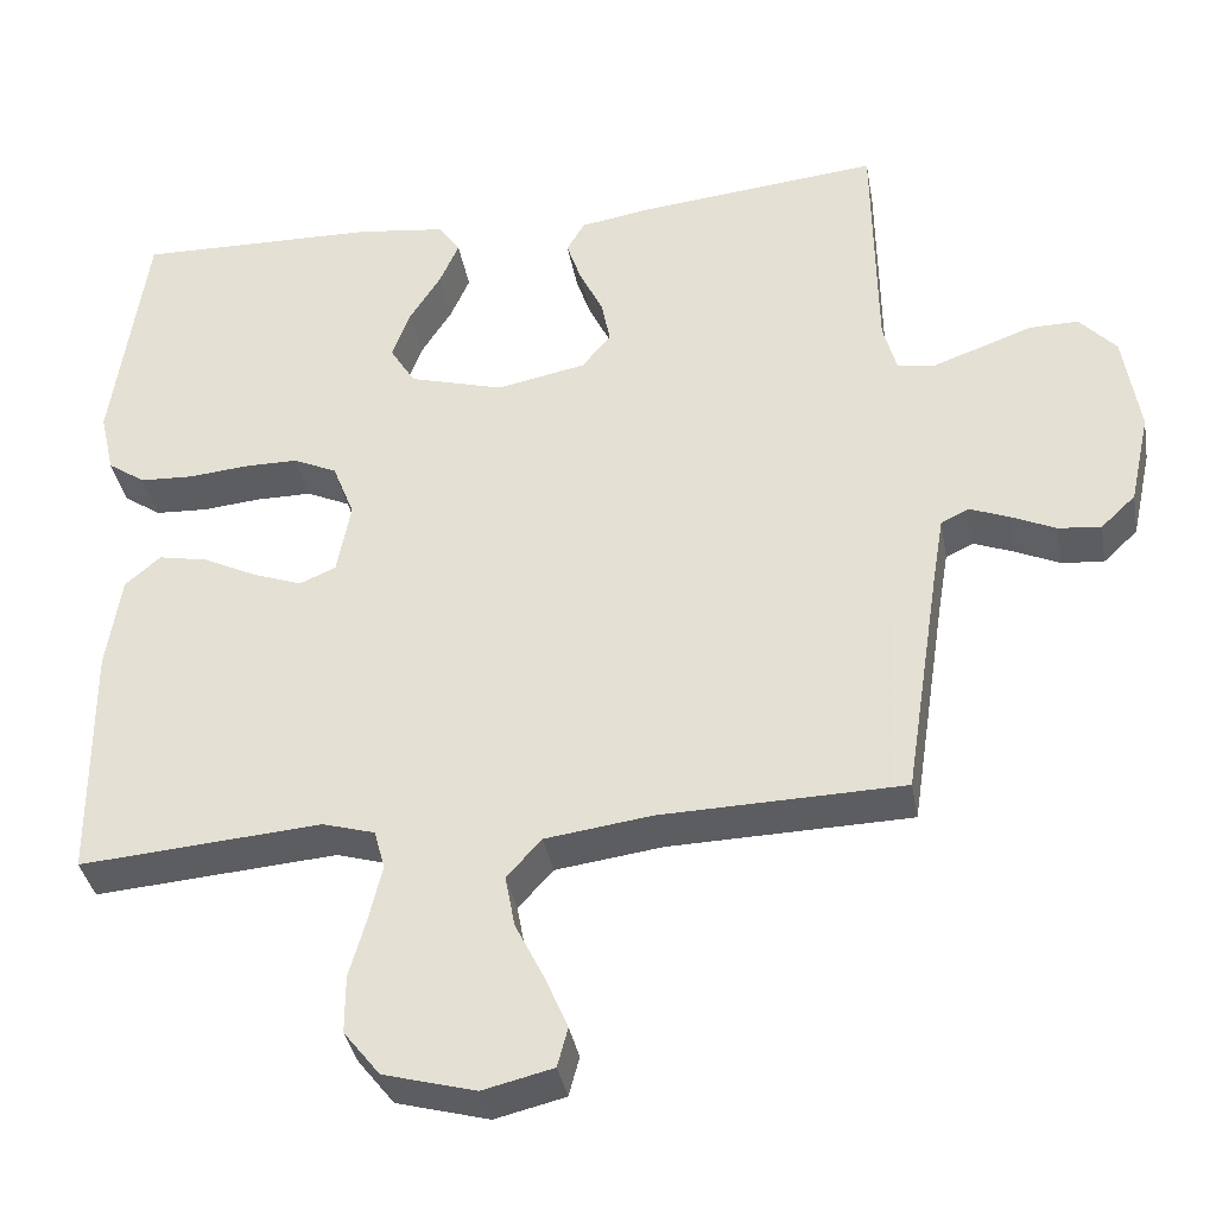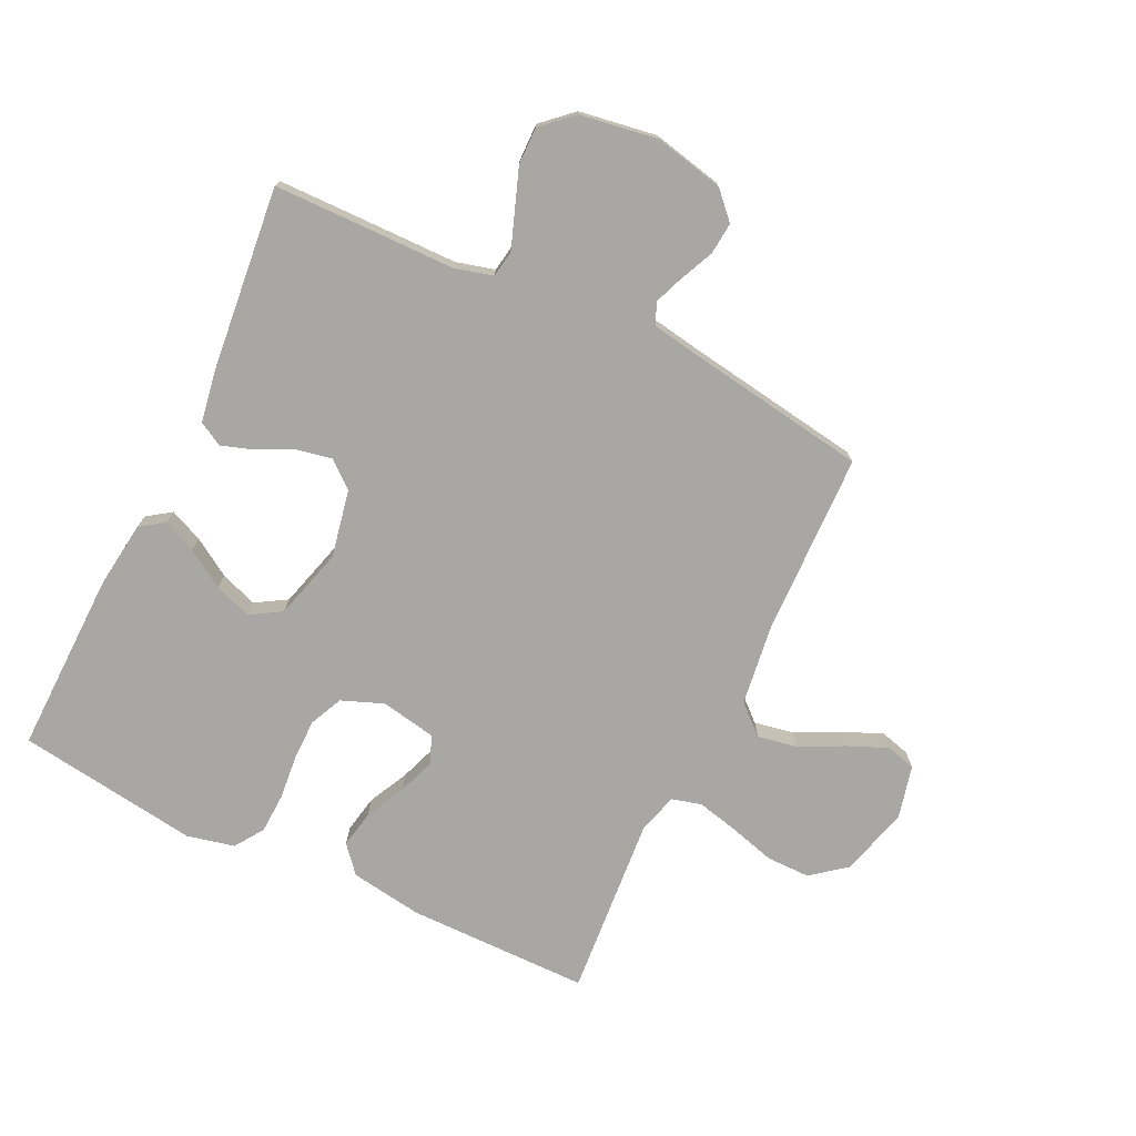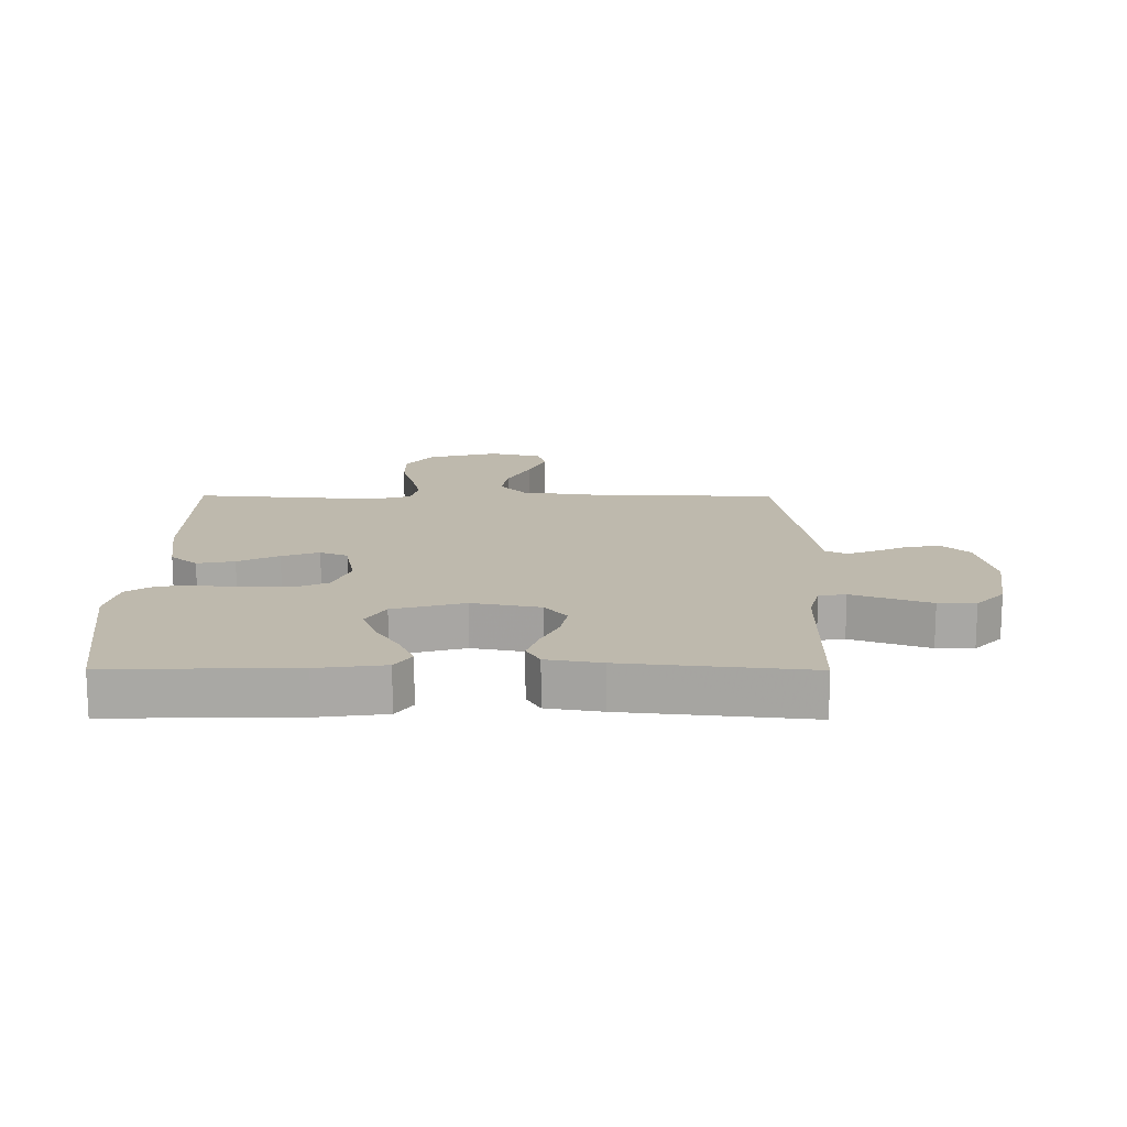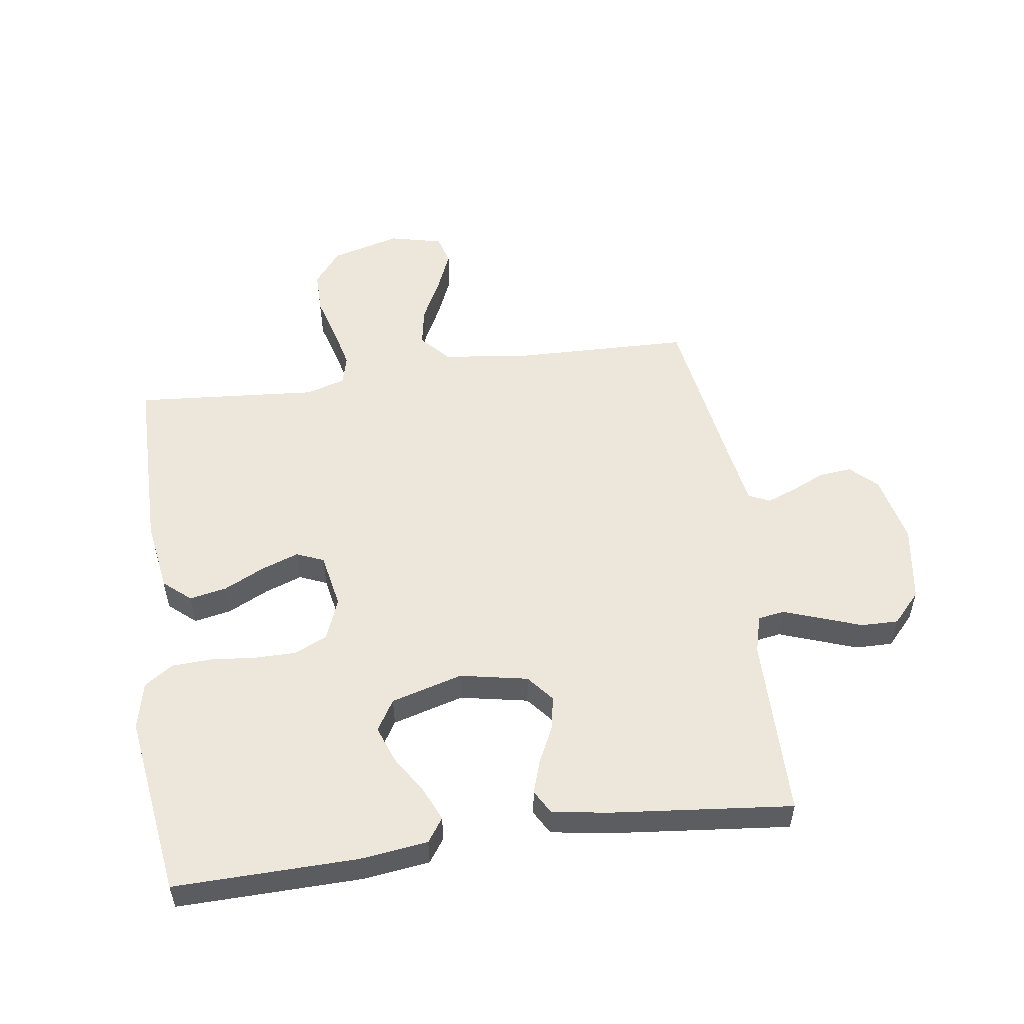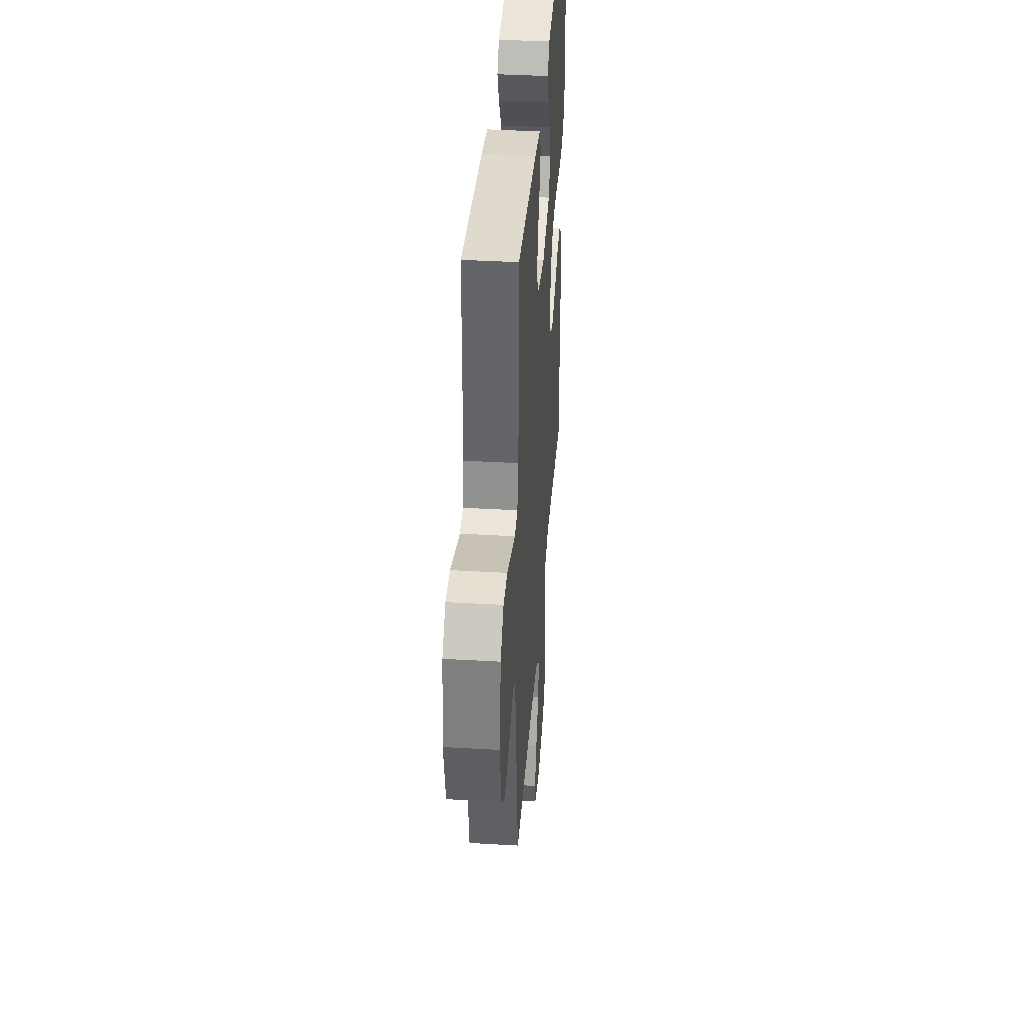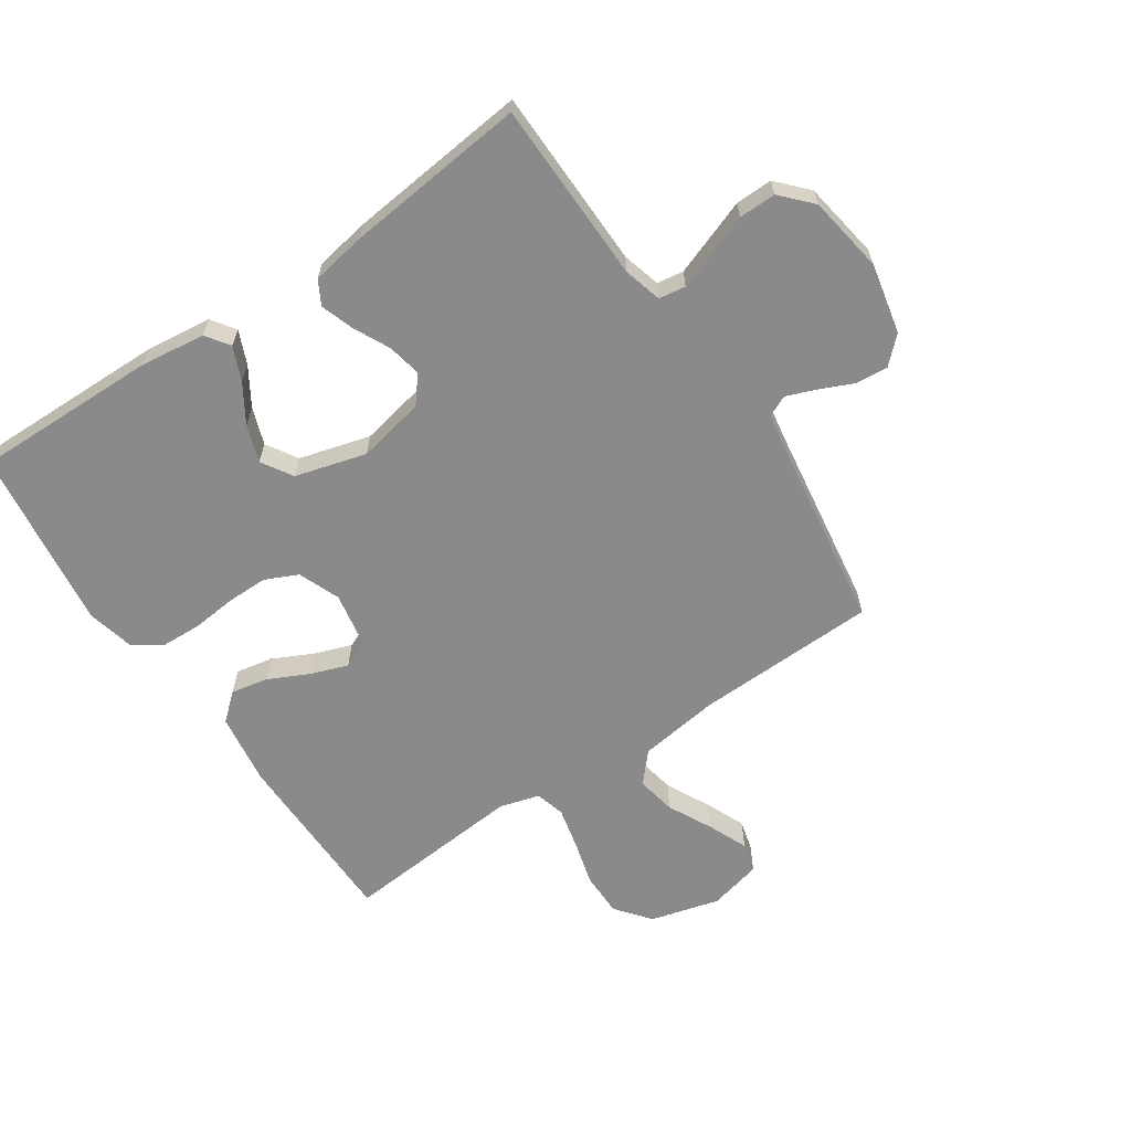
<metadata>
{"format":"obj","ext":"obj","renderer":"f3d","projection":"perspective","resolution":1024,"background":"white","views":[{"elev":-36.7,"azim":10.0,"up":"+Z"},{"elev":-74.7,"azim":64.3,"up":"+Y"},{"elev":15.2,"azim":0.3,"up":"+Y"},{"elev":53.3,"azim":-8.2,"up":"+Y"},{"elev":38.7,"azim":94.2,"up":"+Z"},{"elev":-63.4,"azim":34.2,"up":"+Y"}]}
</metadata>
<code>
v -0.5 0.07 -0.5
v -0.502 0.07 -0.2
v -0.484 0.07 -0.081
v -0.44 0.07 -0.043
v -0.379 0.07 -0.055
v -0.312 0.07 -0.088
v -0.251 0.07 -0.11
v -0.206 0.07 -0.091
v -0.189 0.07 0
v -0.216 0.07 0.069
v -0.27 0.07 0.094
v -0.338 0.07 0.094
v -0.411 0.07 0.087
v -0.477 0.07 0.09
v -0.524 0.07 0.122
v -0.542 0.07 0.2
v -0.5 0.07 0.5
v -0.2 0.07 0.494
v -0.09 0.07 0.48
v -0.063 0.07 0.441
v -0.087 0.07 0.386
v -0.126 0.07 0.324
v -0.148 0.07 0.263
v -0.117 0.07 0.212
v 0 0.07 0.179
v 0.111 0.07 0.201
v 0.147 0.07 0.245
v 0.136 0.07 0.301
v 0.107 0.07 0.361
v 0.089 0.07 0.415
v 0.111 0.07 0.454
v 0.2 0.07 0.469
v 0.5 0.07 0.5
v 0.504 0.07 0.2
v 0.521 0.07 0.137
v 0.565 0.07 0.13
v 0.626 0.07 0.152
v 0.692 0.07 0.176
v 0.753 0.07 0.177
v 0.799 0.07 0.127
v 0.819 0.07 0
v 0.794 0.07 -0.115
v 0.751 0.07 -0.156
v 0.698 0.07 -0.151
v 0.643 0.07 -0.126
v 0.594 0.07 -0.107
v 0.559 0.07 -0.123
v 0.546 0.07 -0.2
v 0.5 0.07 -0.5
v 0.2 0.07 -0.508
v 0.067 0.07 -0.526
v 0.024 0.07 -0.574
v 0.036 0.07 -0.639
v 0.072 0.07 -0.711
v 0.1 0.07 -0.777
v 0.087 0.07 -0.826
v 0 0.07 -0.847
v -0.114 0.07 -0.816
v -0.159 0.07 -0.759
v -0.159 0.07 -0.687
v -0.138 0.07 -0.612
v -0.122 0.07 -0.544
v -0.135 0.07 -0.495
v -0.2 0.07 -0.476
v -0.5 0 -0.5
v -0.502 0 -0.2
v -0.484 0 -0.081
v -0.44 0 -0.043
v -0.379 0 -0.055
v -0.312 0 -0.088
v -0.251 0 -0.11
v -0.206 0 -0.091
v -0.189 0 0
v -0.216 0 0.069
v -0.27 0 0.094
v -0.338 0 0.094
v -0.411 0 0.087
v -0.477 0 0.09
v -0.524 0 0.122
v -0.542 0 0.2
v -0.5 0 0.5
v -0.2 0 0.494
v -0.09 0 0.48
v -0.063 0 0.441
v -0.087 0 0.386
v -0.126 0 0.324
v -0.148 0 0.263
v -0.117 0 0.212
v 0 0 0.179
v 0.111 0 0.201
v 0.147 0 0.245
v 0.136 0 0.301
v 0.107 0 0.361
v 0.089 0 0.415
v 0.111 0 0.454
v 0.2 0 0.469
v 0.5 0 0.5
v 0.504 0 0.2
v 0.521 0 0.137
v 0.565 0 0.13
v 0.626 0 0.152
v 0.692 0 0.176
v 0.753 0 0.177
v 0.799 0 0.127
v 0.819 0 0
v 0.794 0 -0.115
v 0.751 0 -0.156
v 0.698 0 -0.151
v 0.643 0 -0.126
v 0.594 0 -0.107
v 0.559 0 -0.123
v 0.546 0 -0.2
v 0.5 0 -0.5
v 0.2 0 -0.508
v 0.067 0 -0.526
v 0.024 0 -0.574
v 0.036 0 -0.639
v 0.072 0 -0.711
v 0.1 0 -0.777
v 0.087 0 -0.826
v 0 0 -0.847
v -0.114 0 -0.816
v -0.159 0 -0.759
v -0.159 0 -0.687
v -0.138 0 -0.612
v -0.122 0 -0.544
v -0.135 0 -0.495
v -0.2 0 -0.476
f 58 59 60 61
f 58 61 62
f 57 58 62
f 56 57 62 63
f 53 54 55 56
f 48 49 50
f 47 48 50 51
f 42 43 44 45
f 42 45 46
f 41 42 46
f 40 41 46 47
f 37 38 39 40
f 36 37 40 47
f 31 32 33 34
f 31 34 35
f 28 29 30 31
f 27 28 31 35
f 26 27 35
f 25 26 35 36
f 19 20 21 22
f 19 22 23
f 18 19 23
f 17 18 23
f 16 17 23 24
f 12 13 14 15
f 11 12 15 16
f 3 4 5 6
f 3 6 7
f 64 1 2 3
f 63 64 3 7
f 53 56 63 7
f 25 36 47 51
f 25 51 52
f 11 16 24 25
f 10 11 25
f 9 10 25
f 8 9 25 52
f 7 8 52 53
f 125 124 123 122
f 126 125 122
f 126 122 121
f 127 126 121 120
f 120 119 118 117
f 114 113 112
f 115 114 112 111
f 109 108 107 106
f 110 109 106
f 110 106 105
f 111 110 105 104
f 104 103 102 101
f 111 104 101 100
f 98 97 96 95
f 99 98 95
f 95 94 93 92
f 99 95 92 91
f 99 91 90
f 100 99 90 89
f 86 85 84 83
f 87 86 83
f 87 83 82
f 87 82 81
f 88 87 81 80
f 79 78 77 76
f 80 79 76 75
f 70 69 68 67
f 71 70 67
f 67 66 65 128
f 71 67 128 127
f 71 127 120 117
f 115 111 100 89
f 116 115 89
f 89 88 80 75
f 89 75 74
f 89 74 73
f 116 89 73 72
f 117 116 72 71
f 1 65 66 2
f 2 66 67 3
f 3 67 68 4
f 4 68 69 5
f 5 69 70 6
f 6 70 71 7
f 7 71 72 8
f 8 72 73 9
f 9 73 74 10
f 10 74 75 11
f 11 75 76 12
f 12 76 77 13
f 13 77 78 14
f 14 78 79 15
f 15 79 80 16
f 16 80 81 17
f 17 81 82 18
f 18 82 83 19
f 19 83 84 20
f 20 84 85 21
f 21 85 86 22
f 22 86 87 23
f 23 87 88 24
f 24 88 89 25
f 25 89 90 26
f 26 90 91 27
f 27 91 92 28
f 28 92 93 29
f 29 93 94 30
f 30 94 95 31
f 31 95 96 32
f 32 96 97 33
f 33 97 98 34
f 34 98 99 35
f 35 99 100 36
f 36 100 101 37
f 37 101 102 38
f 38 102 103 39
f 39 103 104 40
f 40 104 105 41
f 41 105 106 42
f 42 106 107 43
f 43 107 108 44
f 44 108 109 45
f 45 109 110 46
f 46 110 111 47
f 47 111 112 48
f 48 112 113 49
f 49 113 114 50
f 50 114 115 51
f 51 115 116 52
f 52 116 117 53
f 53 117 118 54
f 54 118 119 55
f 55 119 120 56
f 56 120 121 57
f 57 121 122 58
f 58 122 123 59
f 59 123 124 60
f 60 124 125 61
f 61 125 126 62
f 62 126 127 63
f 63 127 128 64
f 64 128 65 1

</code>
